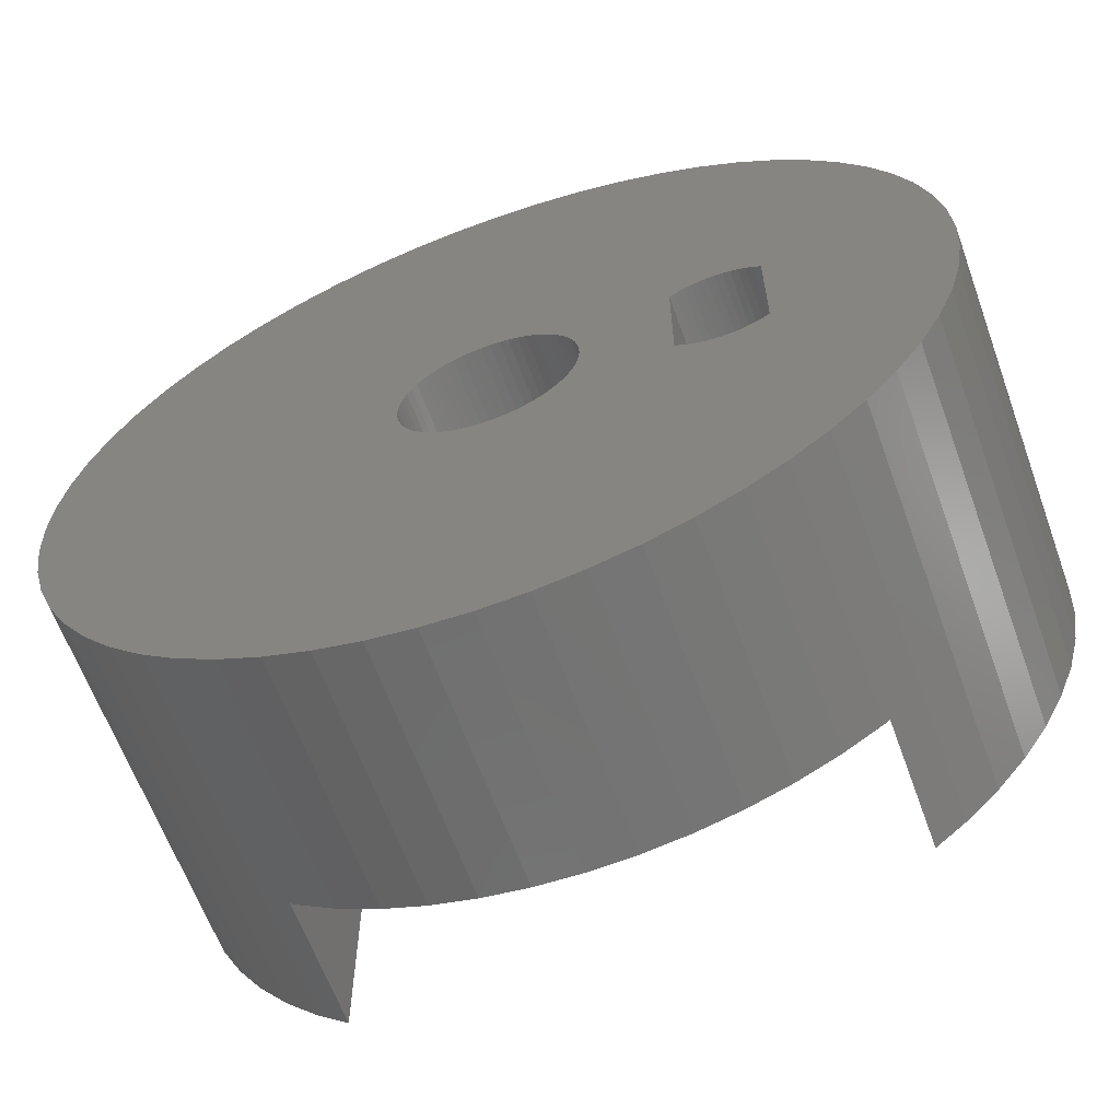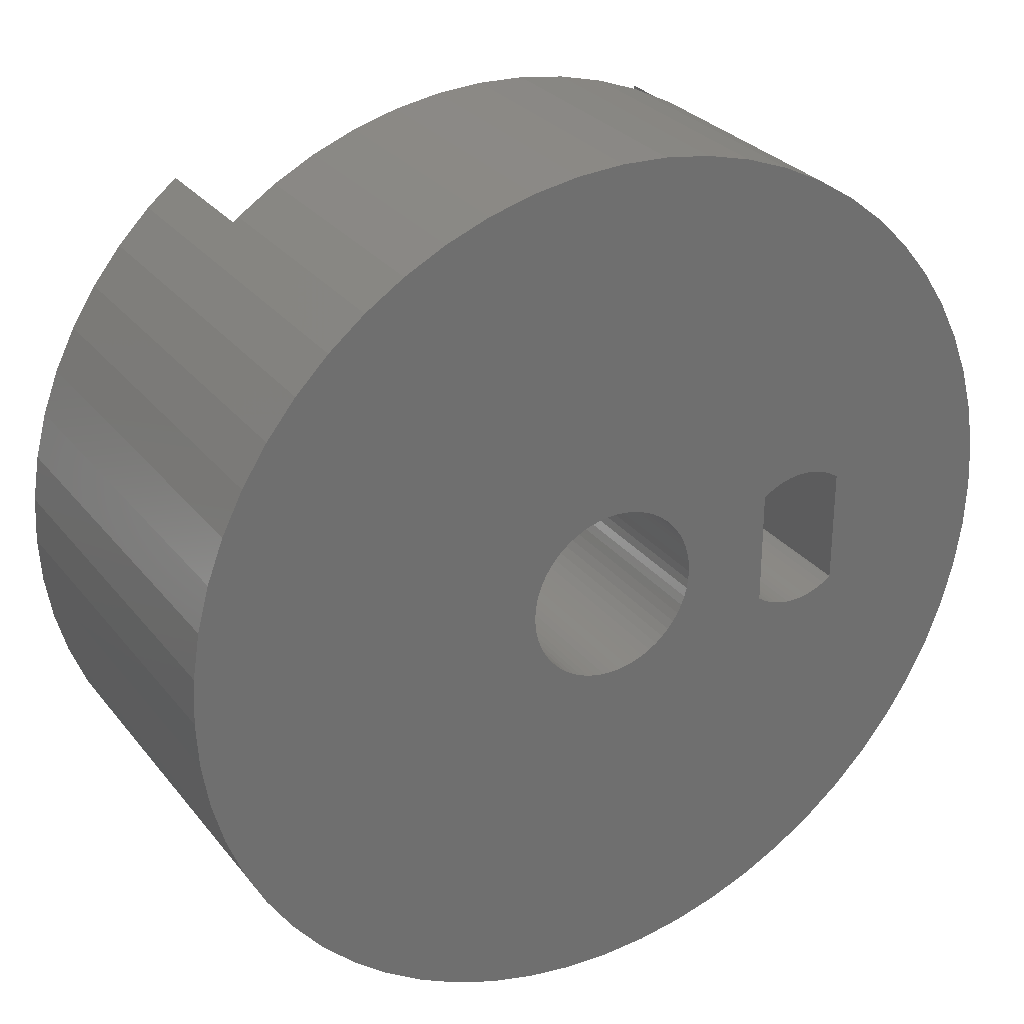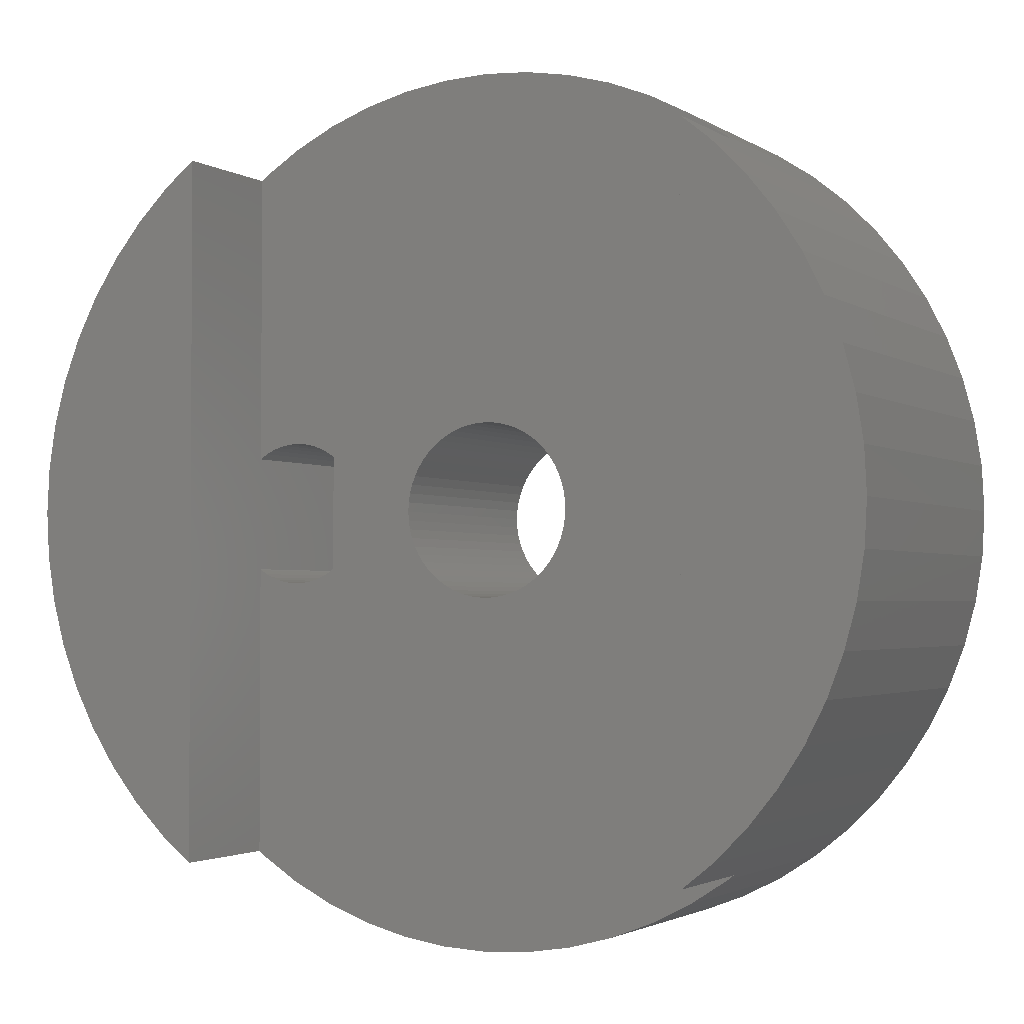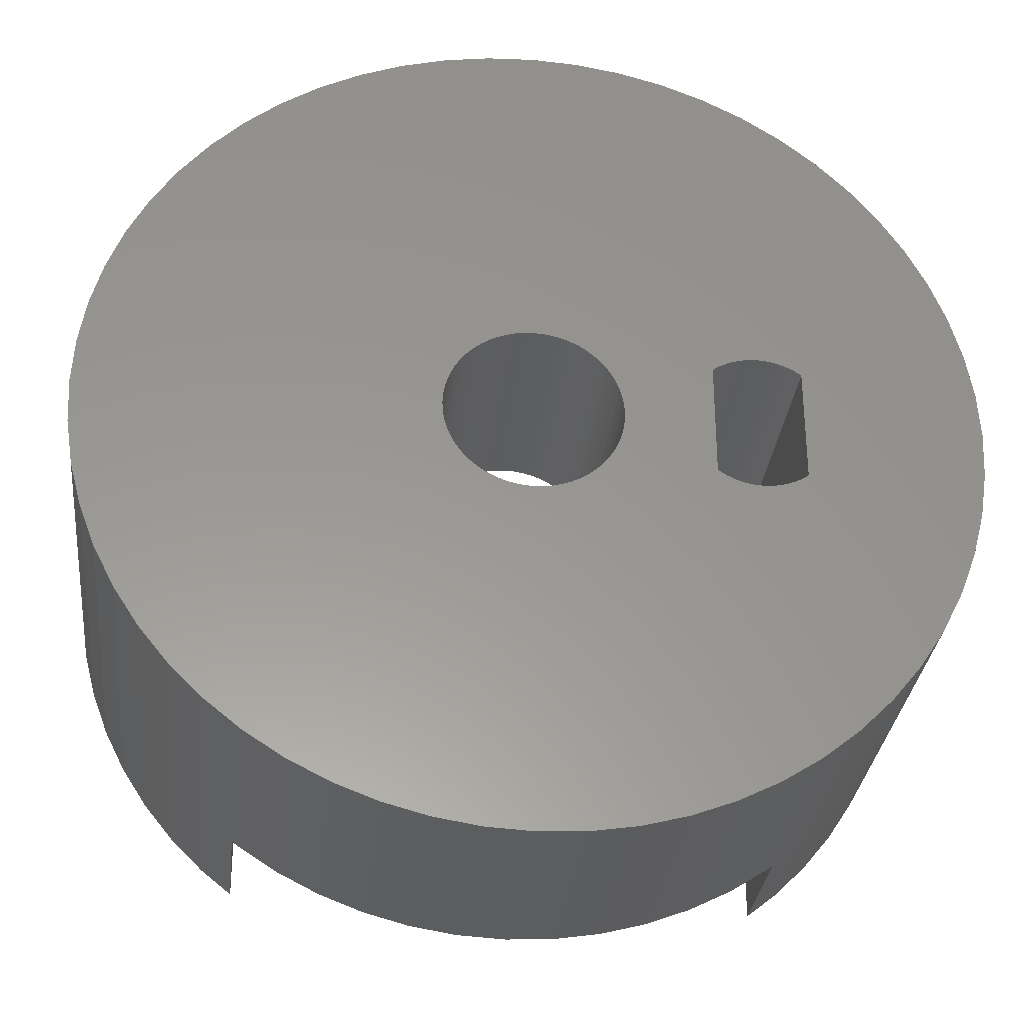
<metadata>
{"format":"stl","ext":"stl","renderer":"f3d","projection":"perspective","resolution":1024,"background":"white","views":[{"elev":-63.0,"azim":19.9,"up":"+Y"},{"elev":28.9,"azim":-30.6,"up":"+Y"},{"elev":-2.2,"azim":-153.9,"up":"+Y"},{"elev":-31.4,"azim":-6.3,"up":"+Y"}]}
</metadata>
<code>
# stl→obj: 308 verts, 620 faces
v 8.955 2.002 4.5
v 9 1.966 13.1
v 8.955 2.002 13.1
v 9 1.966 4.5
v 6.735 2.354 4.5
v 6.985 2.421 13.1
v 6.735 2.354 13.1
v 6.985 2.421 4.5
v 6.735 -2.354 4.5
v 6.493 -2.261 13.1
v 6.735 -2.354 13.1
v 6.493 -2.261 4.5
v 8.265 2.354 4.5
v 8.507 2.261 13.1
v 8.265 2.354 13.1
v 8.507 2.261 4.5
v 7.5 2.475 4.5
v 7.759 2.461 13.1
v 7.5 2.475 13.1
v 7.759 2.461 4.5
v 7.241 2.461 4.5
v 7.241 2.461 13.1
v 7.5 -2.475 4.5
v 7.241 -2.461 13.1
v 7.5 -2.475 13.1
v 7.241 -2.461 4.5
v 6.045 -2.002 4.5
v 6 -1.966 13.1
v 6.045 -2.002 13.1
v 6 -1.966 4.5
v 8.738 2.143 4.5
v 8.738 2.143 13.1
v 8.015 2.421 4.5
v 8.015 2.421 13.1
v 6.263 2.143 4.5
v 6.493 2.261 13.1
v 6.263 2.143 13.1
v 6.493 2.261 4.5
v 6.045 2.002 4.5
v 6.045 2.002 13.1
v 6 1.966 4.5
v 6 1.966 13.1
v 7.759 -2.461 4.5
v 7.759 -2.461 13.1
v 8.015 -2.421 4.5
v 8.015 -2.421 13.1
v 8.265 -2.354 4.5
v 8.265 -2.354 13.1
v 9 -1.966 4.5
v 8.955 -2.002 13.1
v 9 -1.966 13.1
v 8.955 -2.002 4.5
v 8.738 -2.143 4.5
v 8.507 -2.261 13.1
v 8.738 -2.143 13.1
v 8.507 -2.261 4.5
v 6.985 -2.421 4.5
v 6.985 -2.421 13.1
v 6.263 -2.143 13.1
v 6.263 -2.143 4.5
v 9 11.99 0
v 9 11.99 4.5
v 9 -11.99 0
v 9 -11.99 4.5
v 10.04 11.15 13.1
v 8.817 12.14 13.1
v 10.04 11.15 0
v 8.817 12.14 4.5
v -3.119 14.67 4.5
v -4.635 14.27 13.1
v -3.119 14.67 13.1
v -4.635 14.27 4.5
v -13.7 6.101 0
v -12.99 7.5 13.1
v -12.99 7.5 0
v -13.7 6.101 13.1
v 14.27 4.635 13.1
v 13.7 6.101 0
v 13.7 6.101 13.1
v 14.27 4.635 0
v 14.92 1.568 13.1
v 14.67 3.119 0
v 14.67 3.119 13.1
v 14.92 1.568 0
v 12.99 7.5 0
v 12.99 7.5 13.1
v 6.101 13.7 4.5
v 4.635 14.27 13.1
v 6.101 13.7 13.1
v 4.635 14.27 4.5
v 3.119 14.67 4.5
v 1.568 14.92 13.1
v 3.119 14.67 13.1
v 1.568 14.92 4.5
v -11.15 10.04 0
v -10.04 11.15 13.1
v -10.04 11.15 0
v -11.15 10.04 13.1
v -1.568 14.92 4.5
v -1.568 14.92 13.1
v 14.92 -1.568 13.1
v 15 0 0
v 15 0 13.1
v 14.92 -1.568 0
v 11.15 -10.04 13.1
v 12.14 -8.817 0
v 12.14 -8.817 13.1
v 11.15 -10.04 0
v -3.119 -14.67 4.5
v -1.568 -14.92 13.1
v -3.119 -14.67 13.1
v -1.568 -14.92 4.5
v -10.04 -11.15 0
v -11.15 -10.04 13.1
v -11.15 -10.04 0
v -10.04 -11.15 13.1
v -14.67 -3.119 0
v -14.92 -1.568 13.1
v -14.92 -1.568 0
v -14.67 -3.119 13.1
v 14.67 -3.119 0
v 14.27 -4.635 0
v 13.7 -6.101 0
v 12.99 -7.5 0
v 12.14 8.817 0
v 11.15 10.04 0
v 10.04 -11.15 0
v -9 11.99 0
v -9 -11.99 0
v -12.14 -8.817 0
v -12.14 8.817 0
v -12.99 -7.5 0
v -13.7 -6.101 0
v -14.27 -4.635 0
v -14.27 4.635 0
v -14.67 3.119 0
v -14.92 1.568 0
v -15 0 0
v 12.14 8.817 13.1
v 11.15 10.04 13.1
v 7.5 12.99 13.1
v 7.5 12.99 4.5
v 0 15 13.1
v 0 15 4.5
v -14.92 1.568 13.1
v -15 0 13.1
v -14.27 4.635 13.1
v -14.67 3.119 13.1
v -12.14 8.817 13.1
v -6.101 13.7 4.5
v -7.5 12.99 13.1
v -6.101 13.7 13.1
v -7.5 12.99 4.5
v -8.817 12.14 13.1
v -8.817 12.14 4.5
v -9 11.99 4.5
v 0 -15 4.5
v 1.568 -14.92 13.1
v 0 -15 13.1
v 1.568 -14.92 4.5
v 3.119 -14.67 13.1
v 3.119 -14.67 4.5
v 4.635 -14.27 13.1
v 4.635 -14.27 4.5
v 8.817 -12.14 13.1
v 8.817 -12.14 4.5
v 10.04 -11.15 13.1
v 6.101 -13.7 4.5
v 7.5 -12.99 13.1
v 6.101 -13.7 13.1
v 7.5 -12.99 4.5
v 12.99 -7.5 13.1
v 13.7 -6.101 13.1
v -6.101 -13.7 4.5
v -4.635 -14.27 13.1
v -6.101 -13.7 13.1
v -4.635 -14.27 4.5
v -8.817 -12.14 4.5
v -7.5 -12.99 13.1
v -8.817 -12.14 13.1
v -7.5 -12.99 4.5
v -14.27 -4.635 13.1
v -12.99 -7.5 13.1
v -12.14 -8.817 13.1
v -13.7 -6.101 13.1
v 2.934 -0.6237 13.1
v 2.984 -0.3136 13.1
v 2.853 -0.9271 13.1
v 2.741 -1.22 13.1
v 2.598 -1.5 13.1
v 2.427 -1.763 13.1
v 2.229 -2.007 13.1
v 2.007 -2.229 13.1
v 1.763 -2.427 13.1
v 1.5 -2.598 13.1
v 1.22 -2.741 13.1
v 0.9271 -2.853 13.1
v 0.6237 -2.934 13.1
v 0.3136 -2.984 13.1
v 0 -3 13.1
v -0.3136 -2.984 13.1
v -0.6237 -2.934 13.1
v -0.9271 -2.853 13.1
v -1.22 -2.741 13.1
v -1.5 -2.598 13.1
v -1.763 -2.427 13.1
v -2.007 -2.229 13.1
v -2.229 -2.007 13.1
v -2.427 -1.763 13.1
v -2.598 -1.5 13.1
v -2.741 -1.22 13.1
v -2.853 -0.9271 13.1
v -2.934 -0.6237 13.1
v -2.984 -0.3136 13.1
v -3 0 13.1
v -2.427 1.763 13.1
v -2.598 1.5 13.1
v -2.741 1.22 13.1
v -2.853 0.9271 13.1
v -2.934 0.6237 13.1
v -2.984 0.3136 13.1
v 14.67 -3.119 13.1
v 14.27 -4.635 13.1
v 1.5 2.598 13.1
v 1.763 2.427 13.1
v 2.007 2.229 13.1
v 2.741 1.22 13.1
v 2.598 1.5 13.1
v 3 0 13.1
v 0.9271 2.853 13.1
v 2.984 0.3136 13.1
v 2.934 0.6237 13.1
v 2.853 0.9271 13.1
v 2.427 1.763 13.1
v 2.229 2.007 13.1
v 0.6237 2.934 13.1
v 1.22 2.741 13.1
v 0.3136 2.984 13.1
v 0 3 13.1
v -0.3136 2.984 13.1
v -0.6237 2.934 13.1
v -0.9271 2.853 13.1
v -1.22 2.741 13.1
v -1.5 2.598 13.1
v -1.763 2.427 13.1
v -2.007 2.229 13.1
v -2.229 2.007 13.1
v -9 -11.99 4.5
v 1.5 -2.598 4.5
v 1.763 -2.427 4.5
v 2.007 -2.229 4.5
v 1.763 2.427 4.5
v 1.5 2.598 4.5
v 2.007 2.229 4.5
v 2.741 -1.22 4.5
v 2.598 -1.5 4.5
v 2.984 0.3136 4.5
v 3 0 4.5
v 0.9271 -2.853 4.5
v 2.934 0.6237 4.5
v 2.853 0.9271 4.5
v 2.984 -0.3136 4.5
v 2.934 -0.6237 4.5
v 2.853 -0.9271 4.5
v 2.427 -1.763 4.5
v 2.229 -2.007 4.5
v 0.6237 -2.934 4.5
v 1.22 -2.741 4.5
v 0.3136 -2.984 4.5
v 0 -3 4.5
v -0.3136 -2.984 4.5
v -0.6237 -2.934 4.5
v -0.9271 -2.853 4.5
v -1.22 -2.741 4.5
v -1.5 -2.598 4.5
v -1.763 -2.427 4.5
v -2.007 -2.229 4.5
v -2.229 -2.007 4.5
v -2.427 -1.763 4.5
v -2.598 -1.5 4.5
v 2.741 1.22 4.5
v 2.598 1.5 4.5
v 2.427 1.763 4.5
v 2.229 2.007 4.5
v 1.22 2.741 4.5
v 0.9271 2.853 4.5
v 0.6237 2.934 4.5
v 0.3136 2.984 4.5
v 0 3 4.5
v -0.3136 2.984 4.5
v -0.6237 2.934 4.5
v -0.9271 2.853 4.5
v -1.22 2.741 4.5
v -1.5 2.598 4.5
v -1.763 2.427 4.5
v -2.007 2.229 4.5
v -2.229 2.007 4.5
v -2.427 1.763 4.5
v -2.598 1.5 4.5
v -2.741 1.22 4.5
v -2.853 0.9271 4.5
v -2.934 0.6237 4.5
v -2.984 0.3136 4.5
v -3 0 4.5
v -2.741 -1.22 4.5
v -2.853 -0.9271 4.5
v -2.934 -0.6237 4.5
v -2.984 -0.3136 4.5
f 1 2 3
f 2 1 4
f 5 6 7
f 6 5 8
f 9 10 11
f 10 9 12
f 13 14 15
f 14 13 16
f 17 18 19
f 18 17 20
f 21 19 22
f 19 21 17
f 23 24 25
f 24 23 26
f 27 28 29
f 28 27 30
f 31 3 32
f 3 31 1
f 16 32 14
f 32 16 31
f 33 15 34
f 15 33 13
f 20 34 18
f 34 20 33
f 8 22 6
f 22 8 21
f 35 36 37
f 36 35 38
f 39 37 40
f 37 39 35
f 38 7 36
f 7 38 5
f 41 40 42
f 40 41 39
f 43 25 44
f 25 43 23
f 45 44 46
f 44 45 43
f 47 46 48
f 46 47 45
f 49 50 51
f 50 49 52
f 53 54 55
f 54 53 56
f 57 11 58
f 11 57 9
f 12 59 10
f 59 12 60
f 56 48 54
f 48 56 47
f 52 55 50
f 55 52 53
f 26 58 24
f 58 26 57
f 60 29 59
f 29 60 27
f 28 41 42
f 41 28 30
f 61 4 62
f 61 49 4
f 63 49 61
f 49 63 64
f 49 2 4
f 2 49 51
f 65 62 66
f 67 62 65
f 62 67 61
f 66 62 68
f 69 70 71
f 70 69 72
f 73 74 75
f 74 73 76
f 77 78 79
f 78 77 80
f 81 82 83
f 82 81 84
f 79 85 86
f 85 79 78
f 87 88 89
f 88 87 90
f 91 92 93
f 92 91 94
f 95 96 97
f 96 95 98
f 99 71 100
f 71 99 69
f 101 102 103
f 102 101 104
f 105 106 107
f 106 105 108
f 109 110 111
f 110 109 112
f 113 114 115
f 114 113 116
f 117 118 119
f 118 117 120
f 104 84 102
f 121 84 104
f 121 82 84
f 122 82 121
f 122 80 82
f 123 80 122
f 123 78 80
f 124 78 123
f 124 85 78
f 106 85 124
f 106 125 85
f 108 125 106
f 108 126 125
f 127 126 108
f 127 67 126
f 63 67 127
f 67 63 61
f 113 128 129
f 113 97 128
f 115 97 113
f 115 95 97
f 130 95 115
f 130 131 95
f 132 131 130
f 132 75 131
f 133 75 132
f 133 73 75
f 134 73 133
f 134 135 73
f 117 135 134
f 117 136 135
f 119 136 117
f 119 137 136
f 137 119 138
f 83 80 77
f 80 83 82
f 139 126 140
f 126 139 125
f 86 125 139
f 125 86 85
f 140 67 65
f 67 140 126
f 68 141 66
f 141 68 142
f 94 143 92
f 143 94 144
f 142 89 141
f 89 142 87
f 90 93 88
f 93 90 91
f 138 145 137
f 145 138 146
f 135 76 73
f 76 135 147
f 136 147 135
f 147 136 148
f 75 149 131
f 149 75 74
f 131 98 95
f 98 131 149
f 144 100 143
f 100 144 99
f 150 151 152
f 151 150 153
f 153 154 151
f 154 153 155
f 72 152 70
f 152 72 150
f 156 154 155
f 154 156 96
f 97 156 128
f 156 97 96
f 103 84 81
f 84 103 102
f 157 158 159
f 158 157 160
f 160 161 158
f 161 160 162
f 162 163 161
f 163 162 164
f 64 165 166
f 165 64 167
f 127 64 63
f 64 127 167
f 168 169 170
f 169 168 171
f 172 123 173
f 123 172 124
f 112 159 110
f 159 112 157
f 174 175 176
f 175 174 177
f 178 179 180
f 179 178 181
f 134 120 117
f 120 134 182
f 119 146 138
f 146 119 118
f 130 183 132
f 183 130 184
f 133 182 134
f 182 133 185
f 186 28 187
f 188 28 186
f 189 28 188
f 190 28 189
f 191 28 190
f 192 28 191
f 193 28 192
f 194 28 193
f 195 28 194
f 28 195 161
f 196 161 195
f 197 161 196
f 198 161 197
f 161 198 158
f 199 158 198
f 200 158 199
f 200 159 158
f 201 159 200
f 110 201 202
f 111 202 203
f 175 203 204
f 176 204 205
f 201 110 159
f 179 205 206
f 180 206 207
f 116 207 208
f 114 208 209
f 184 209 210
f 183 210 211
f 185 211 212
f 182 212 213
f 120 213 214
f 202 111 110
f 118 214 215
f 149 216 98
f 216 149 217
f 203 175 111
f 74 217 149
f 204 176 175
f 217 74 218
f 205 179 176
f 76 218 74
f 206 180 179
f 218 76 219
f 207 116 180
f 147 219 76
f 208 114 116
f 219 147 220
f 209 184 114
f 148 220 147
f 210 183 184
f 220 148 221
f 211 185 183
f 145 221 148
f 212 182 185
f 221 145 215
f 213 120 182
f 146 215 145
f 214 118 120
f 215 146 118
f 2 103 81
f 2 81 83
f 51 103 2
f 2 83 77
f 103 51 101
f 2 77 79
f 101 51 222
f 32 79 86
f 222 51 223
f 15 86 139
f 223 51 173
f 18 139 140
f 50 173 51
f 19 140 65
f 55 173 50
f 173 55 172
f 79 3 2
f 6 65 66
f 79 32 3
f 86 14 32
f 86 15 14
f 139 34 15
f 139 18 34
f 7 66 141
f 140 19 18
f 65 22 19
f 65 6 22
f 66 7 6
f 141 36 7
f 224 36 141
f 224 141 89
f 225 36 224
f 36 225 37
f 226 37 225
f 224 89 88
f 54 172 55
f 48 172 54
f 172 48 107
f 46 107 48
f 44 107 46
f 107 44 105
f 25 105 44
f 105 25 167
f 24 167 25
f 58 167 24
f 167 58 165
f 11 165 58
f 165 11 169
f 10 169 11
f 170 10 59
f 10 170 169
f 163 59 29
f 161 29 28
f 227 42 228
f 187 28 229
f 230 88 93
f 59 163 170
f 29 161 163
f 42 229 28
f 229 42 231
f 231 42 232
f 232 42 233
f 233 42 227
f 42 234 228
f 42 235 234
f 42 226 235
f 40 226 42
f 236 93 92
f 37 226 40
f 88 237 224
f 88 230 237
f 93 236 230
f 92 238 236
f 143 238 92
f 143 239 238
f 143 240 239
f 100 240 143
f 240 100 241
f 71 241 100
f 241 71 242
f 70 242 71
f 242 70 243
f 152 243 70
f 243 152 244
f 151 244 152
f 244 151 245
f 154 245 151
f 245 154 246
f 96 246 154
f 246 96 247
f 247 98 216
f 98 247 96
f 137 148 136
f 148 137 145
f 222 104 101
f 104 222 121
f 223 121 222
f 121 223 122
f 164 170 163
f 170 164 168
f 167 108 105
f 108 167 127
f 171 165 169
f 165 171 166
f 173 122 223
f 122 173 123
f 107 124 172
f 124 107 106
f 177 111 175
f 111 177 109
f 181 176 179
f 176 181 174
f 116 248 180
f 113 248 116
f 248 113 129
f 180 248 178
f 132 185 133
f 185 132 183
f 115 184 130
f 184 115 114
f 248 128 156
f 128 248 129
f 64 52 49
f 57 64 166
f 64 53 52
f 64 56 53
f 64 47 56
f 64 45 47
f 64 43 45
f 9 166 171
f 64 23 43
f 64 26 23
f 64 57 26
f 166 9 57
f 171 12 9
f 249 12 171
f 249 171 168
f 250 12 249
f 12 250 60
f 251 60 250
f 249 168 164
f 1 62 4
f 31 62 1
f 16 62 31
f 13 62 16
f 33 62 13
f 20 62 33
f 17 62 20
f 21 62 17
f 8 62 21
f 62 8 68
f 5 68 8
f 68 5 142
f 38 142 5
f 252 38 35
f 38 253 142
f 254 35 39
f 254 39 41
f 255 30 256
f 257 41 258
f 259 164 162
f 260 41 257
f 261 41 260
f 30 258 41
f 258 30 262
f 262 30 263
f 263 30 264
f 264 30 255
f 30 265 256
f 30 266 265
f 30 251 266
f 27 251 30
f 267 162 160
f 60 251 27
f 164 268 249
f 164 259 268
f 162 267 259
f 160 269 267
f 157 269 160
f 157 270 269
f 157 271 270
f 112 271 157
f 271 112 272
f 109 272 112
f 272 109 273
f 177 273 109
f 273 177 274
f 174 274 177
f 274 174 275
f 181 275 174
f 275 181 276
f 178 276 181
f 248 276 178
f 276 248 277
f 277 248 278
f 279 248 280
f 278 248 279
f 281 41 261
f 282 41 281
f 283 41 282
f 284 41 283
f 254 41 284
f 35 254 252
f 38 252 253
f 142 253 87
f 285 87 253
f 87 285 90
f 286 90 285
f 90 286 91
f 287 91 286
f 91 287 94
f 288 94 287
f 289 94 288
f 289 144 94
f 290 144 289
f 99 290 291
f 69 291 292
f 72 292 293
f 150 293 294
f 290 99 144
f 153 294 295
f 156 295 296
f 156 296 297
f 156 297 298
f 156 298 299
f 156 299 300
f 156 300 301
f 156 301 302
f 156 302 303
f 291 69 99
f 156 303 304
f 280 248 305
f 305 248 306
f 292 72 69
f 306 248 307
f 293 150 72
f 307 248 308
f 294 153 150
f 308 248 304
f 156 304 248
f 295 156 155
f 295 155 153
f 252 226 225
f 226 252 254
f 292 241 242
f 241 292 291
f 218 299 217
f 299 218 300
f 281 228 282
f 228 281 227
f 282 234 283
f 234 282 228
f 286 237 230
f 237 286 285
f 288 236 238
f 236 288 287
f 221 302 220
f 302 221 303
f 247 296 246
f 296 247 297
f 291 240 241
f 240 291 290
f 262 229 258
f 229 262 187
f 266 191 265
f 191 266 192
f 271 202 201
f 202 271 272
f 207 278 208
f 278 207 277
f 208 279 209
f 279 208 278
f 260 233 261
f 233 260 232
f 261 227 281
f 227 261 233
f 283 235 284
f 235 283 234
f 284 226 254
f 226 284 235
f 253 225 224
f 225 253 252
f 289 238 239
f 238 289 288
f 285 224 237
f 224 285 253
f 287 230 236
f 230 287 286
f 215 303 221
f 303 215 304
f 219 300 218
f 300 219 301
f 220 301 219
f 301 220 302
f 217 298 216
f 298 217 299
f 216 297 247
f 297 216 298
f 290 239 240
f 239 290 289
f 294 243 244
f 243 294 293
f 295 244 245
f 244 295 294
f 293 242 243
f 242 293 292
f 296 245 246
f 245 296 295
f 258 231 257
f 231 258 229
f 269 200 199
f 200 269 270
f 267 199 198
f 199 267 269
f 259 198 197
f 198 259 267
f 251 194 193
f 194 251 250
f 249 196 195
f 196 249 268
f 256 189 255
f 189 256 190
f 270 201 200
f 201 270 271
f 273 204 203
f 204 273 274
f 275 206 205
f 206 275 276
f 212 307 213
f 307 212 306
f 214 304 215
f 304 214 308
f 209 280 210
f 280 209 279
f 210 305 211
f 305 210 280
f 211 306 212
f 306 211 305
f 257 232 260
f 232 257 231
f 263 187 262
f 187 263 186
f 264 186 263
f 186 264 188
f 268 197 196
f 197 268 259
f 251 192 266
f 192 251 193
f 250 195 194
f 195 250 249
f 255 188 264
f 188 255 189
f 265 190 256
f 190 265 191
f 272 203 202
f 203 272 273
f 274 205 204
f 205 274 275
f 276 207 206
f 207 276 277
f 213 308 214
f 308 213 307

</code>
